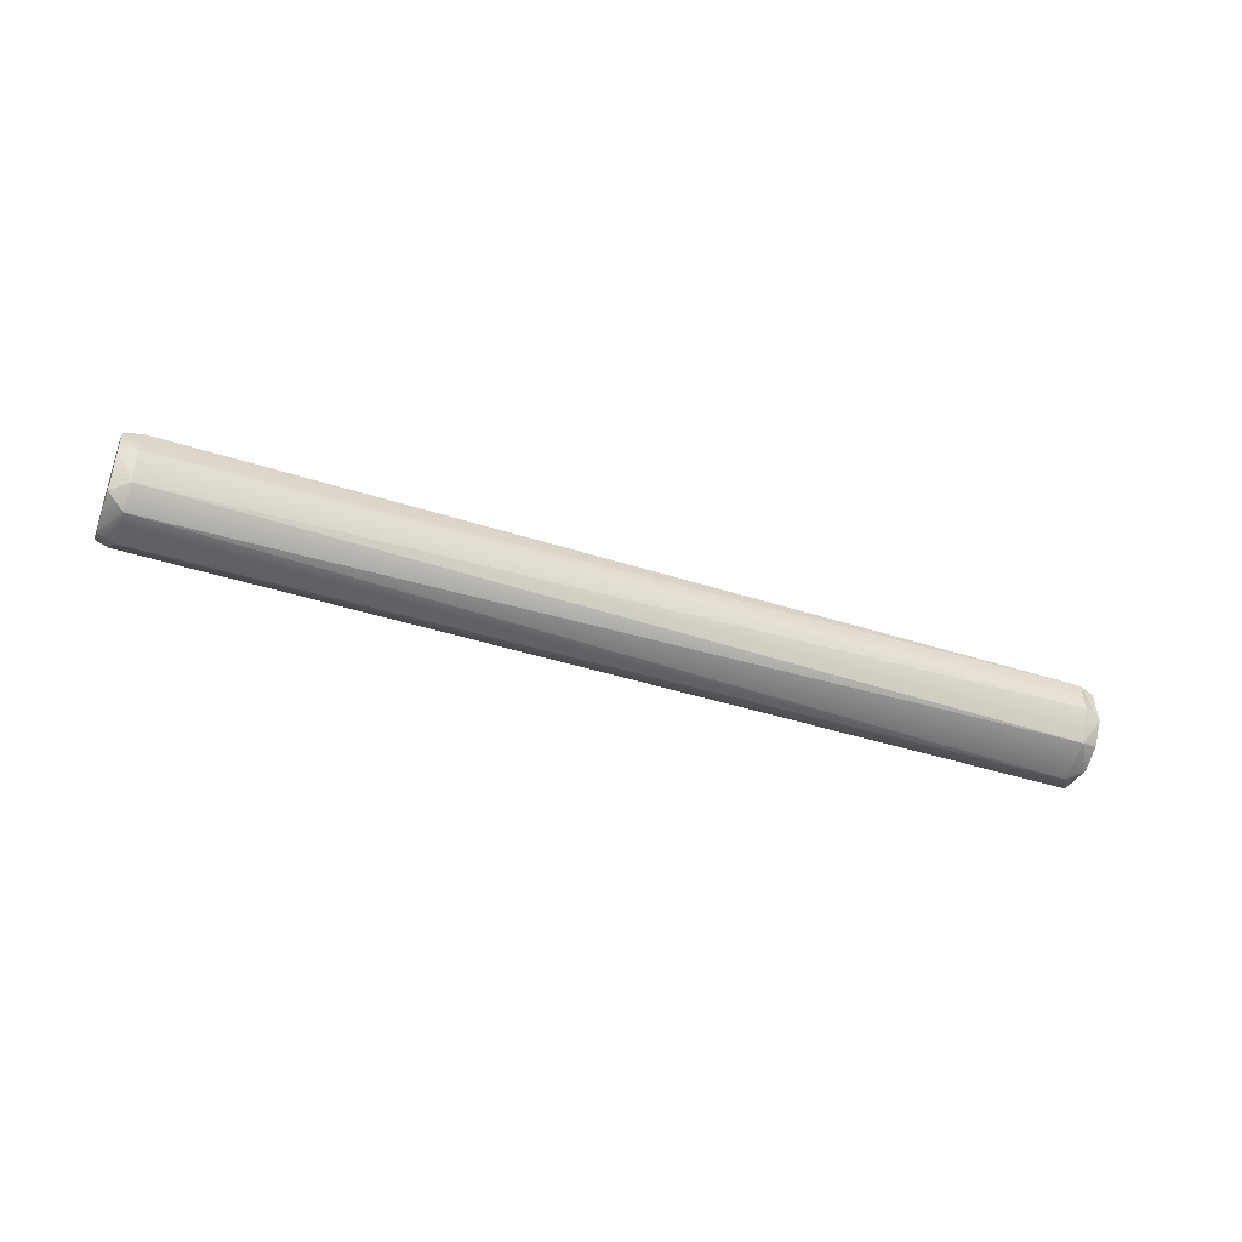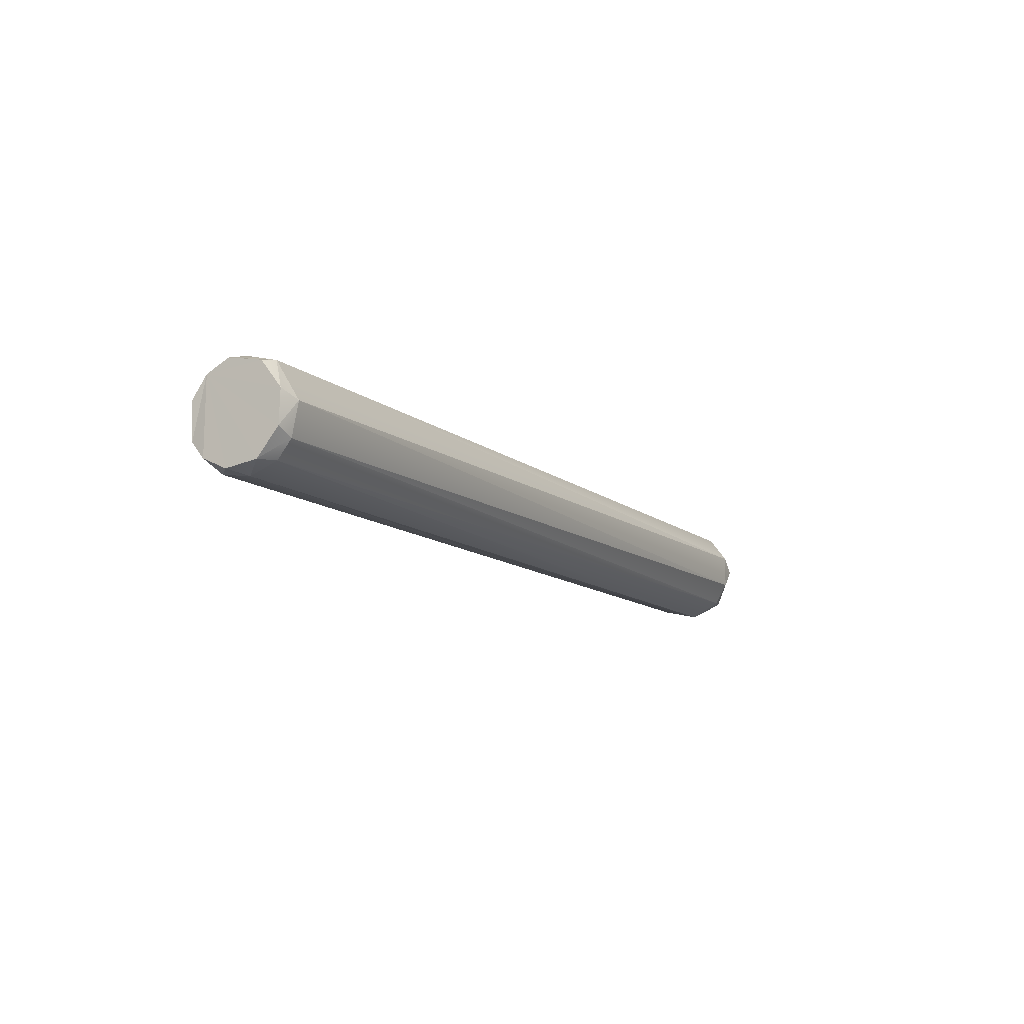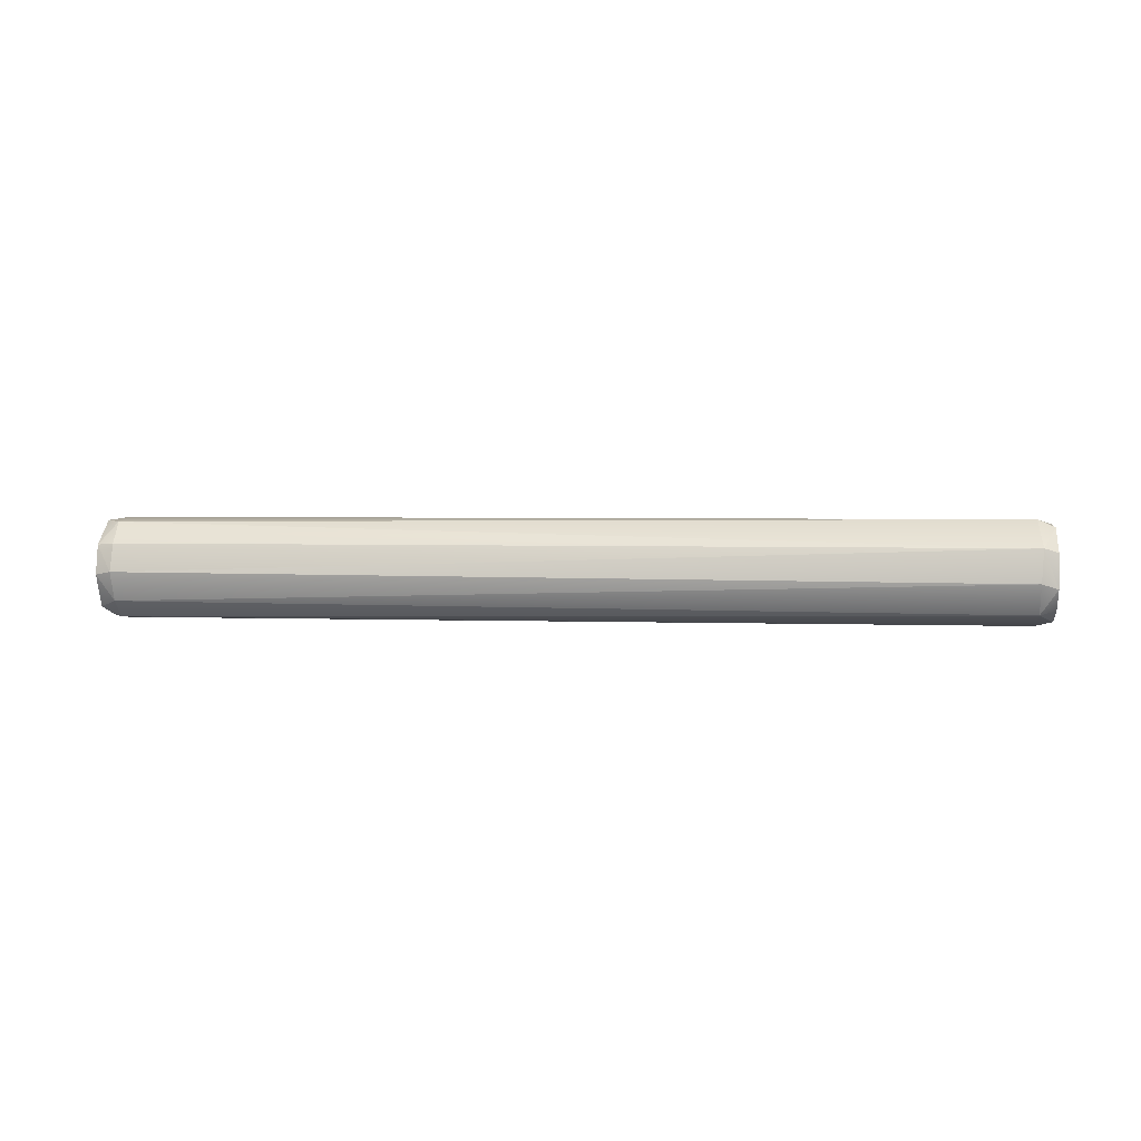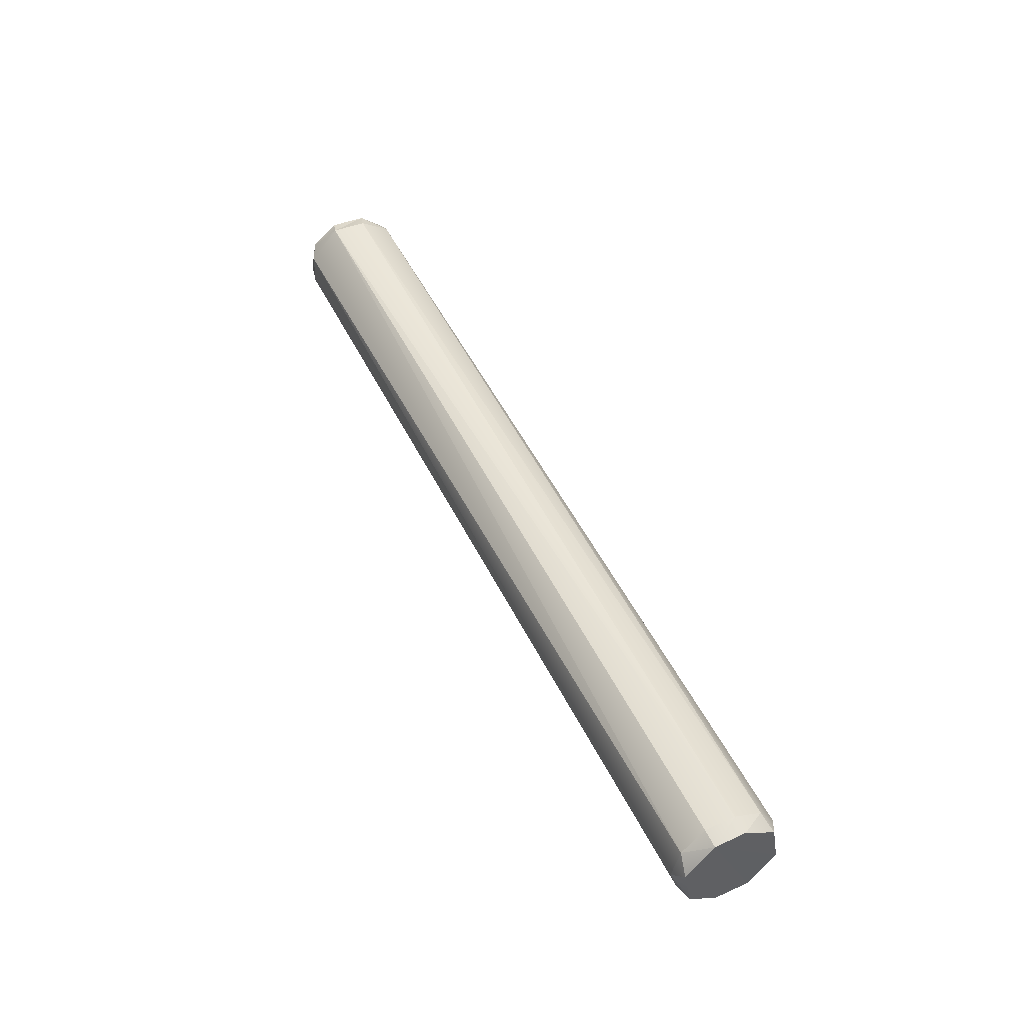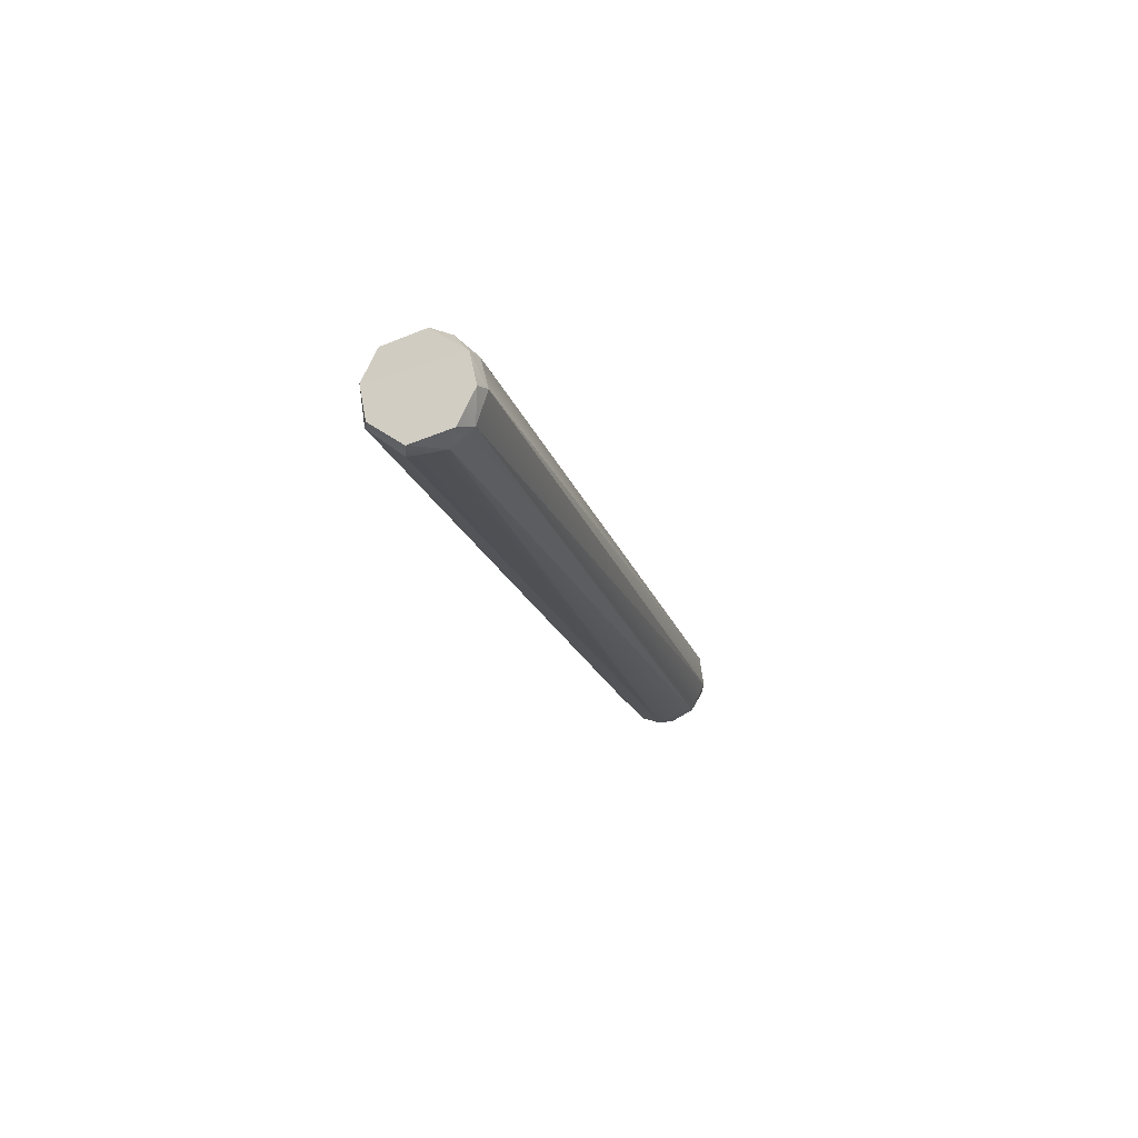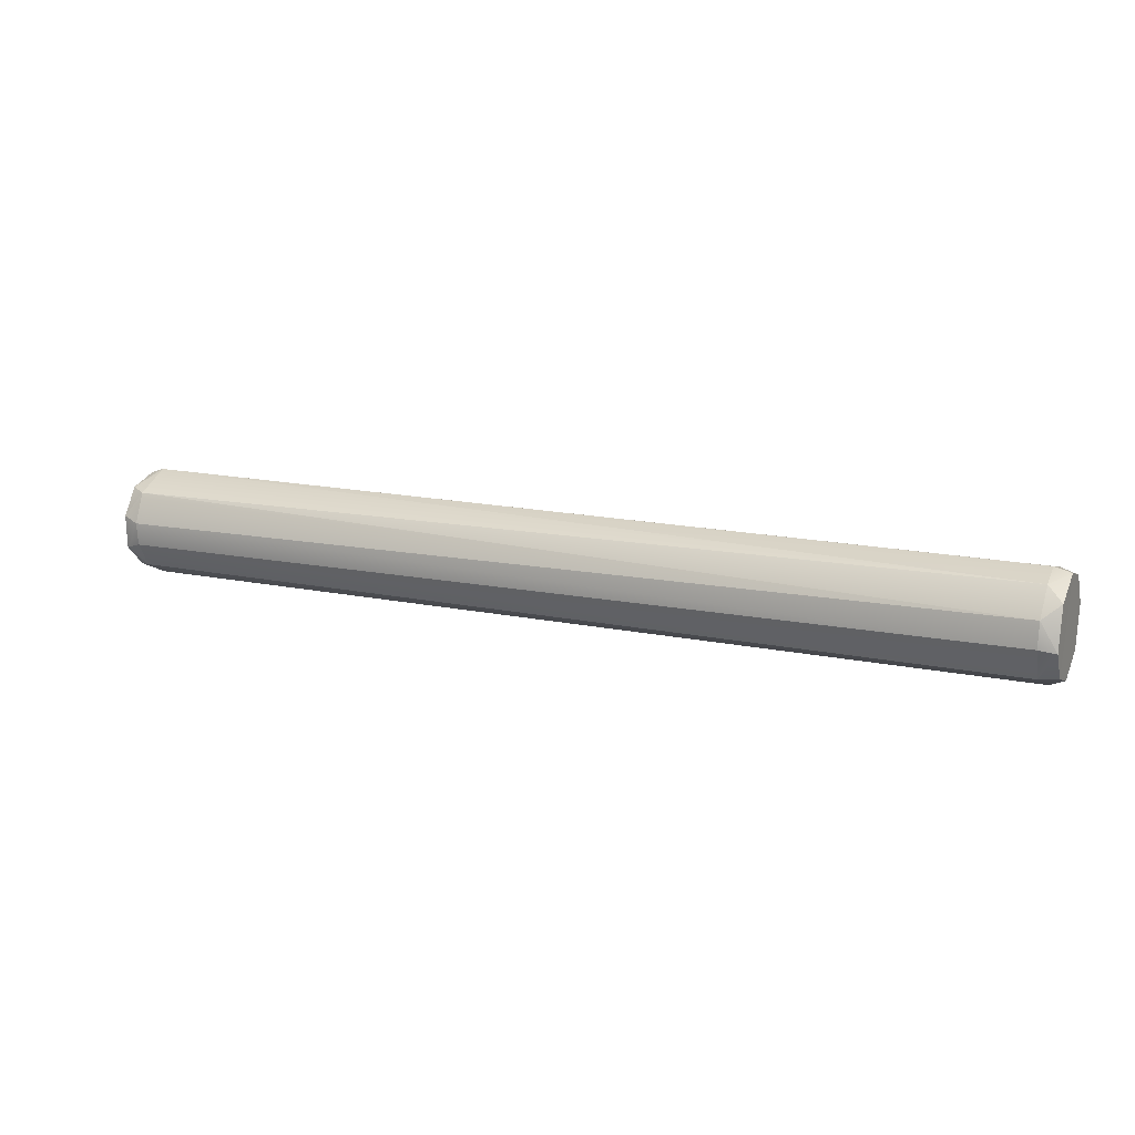
<metadata>
{"format":"obj","ext":"obj","renderer":"f3d","projection":"perspective","resolution":1024,"background":"white","views":[{"elev":-43.8,"azim":146.8,"up":"+Z"},{"elev":2.6,"azim":-59.9,"up":"+Y"},{"elev":2.8,"azim":173.3,"up":"+Z"},{"elev":33.7,"azim":64.7,"up":"+Y"},{"elev":-18.0,"azim":91.9,"up":"+Z"},{"elev":-16.7,"azim":20.5,"up":"+Y"}]}
</metadata>
<code>
o Pneumatikspanner.021
v 0.014 -0.02923 -0.0193
v 0.01309 -0.02991 -0.01822
v 0.01366 -0.0308 -0.01817
v 0.01323 -0.03271 -0.01874
v 0.01246 -0.03252 -0.0185
v 0.01308 -0.0334 -0.02015
v 0.01222 -0.03341 -0.01982
v 0.0127 -0.03144 -0.01803
v 0.01243 -0.03324 -0.02169
v 0.01314 -0.03311 -0.02172
v -0.0292 -0.01938 -0.01931
v 0.01325 -0.02888 -0.01923
v 0.01338 -0.02854 -0.02058
v -0.02903 -0.01918 -0.02093
v -0.02921 -0.01989 -0.0224
v 0.01302 -0.02996 -0.0228
v 0.01322 -0.02902 -0.02199
v 0.01267 -0.03164 -0.02295
v -0.02965 -0.02175 -0.02303
v -0.03055 -0.02267 -0.02254
v -0.03015 -0.0205 -0.01839
v -0.02991 -0.01939 -0.01952
v -0.02988 -0.01927 -0.02119
v -0.03003 -0.01992 -0.0222
v -0.03027 -0.021 -0.02278
v -0.02946 -0.021 -0.01803
v -0.03049 -0.02199 -0.01826
v -0.02978 -0.02249 -0.01816
v -0.03078 -0.02329 -0.01911
v -0.02994 -0.02337 -0.01874
v -0.03012 -0.024 -0.01995
v -0.03086 -0.02369 -0.0206
v -0.03007 -0.02397 -0.02136
v -0.03078 -0.0233 -0.0218
v 0.01407 -0.02892 -0.02072
v 0.0139 -0.02969 -0.02229
v 0.01349 -0.03158 -0.02282
f 1 2 3
f 6 4 7
f 3 2 8
f 3 8 4
f 4 8 5
f 5 7 4
f 6 7 9
f 10 6 9
f 11 2 12
f 11 13 14
f 15 17 16
f 11 12 13
f 14 13 17
f 14 17 15
f 19 16 18
f 19 18 20
f 9 20 18
f 16 19 15
f 21 11 22
f 22 11 23
f 23 11 14
f 25 24 15
f 23 14 15
f 23 15 24
f 25 15 19
f 25 19 20
f 26 11 21
f 26 21 27
f 28 27 29
f 28 29 30
f 30 29 31
f 31 29 32
f 31 32 33
f 33 34 20
f 33 32 34
f 27 28 26
f 2 11 26
f 8 26 28
f 28 30 5
f 5 30 7
f 7 31 9
f 9 33 20
f 7 30 31
f 31 33 9
f 28 5 8
f 26 8 2
f 12 2 1
f 37 10 9
f 9 18 37
f 18 16 37
f 37 16 36
f 16 17 36
f 36 17 35
f 17 13 35
f 35 13 1
f 13 12 1
f 24 21 22
f 24 22 23
f 24 25 20
f 24 20 34
f 24 34 32
f 24 32 29
f 24 29 27
f 24 27 21
f 1 36 35
f 1 3 4
f 4 6 1
f 6 10 1
f 1 10 37
f 1 37 36

</code>
